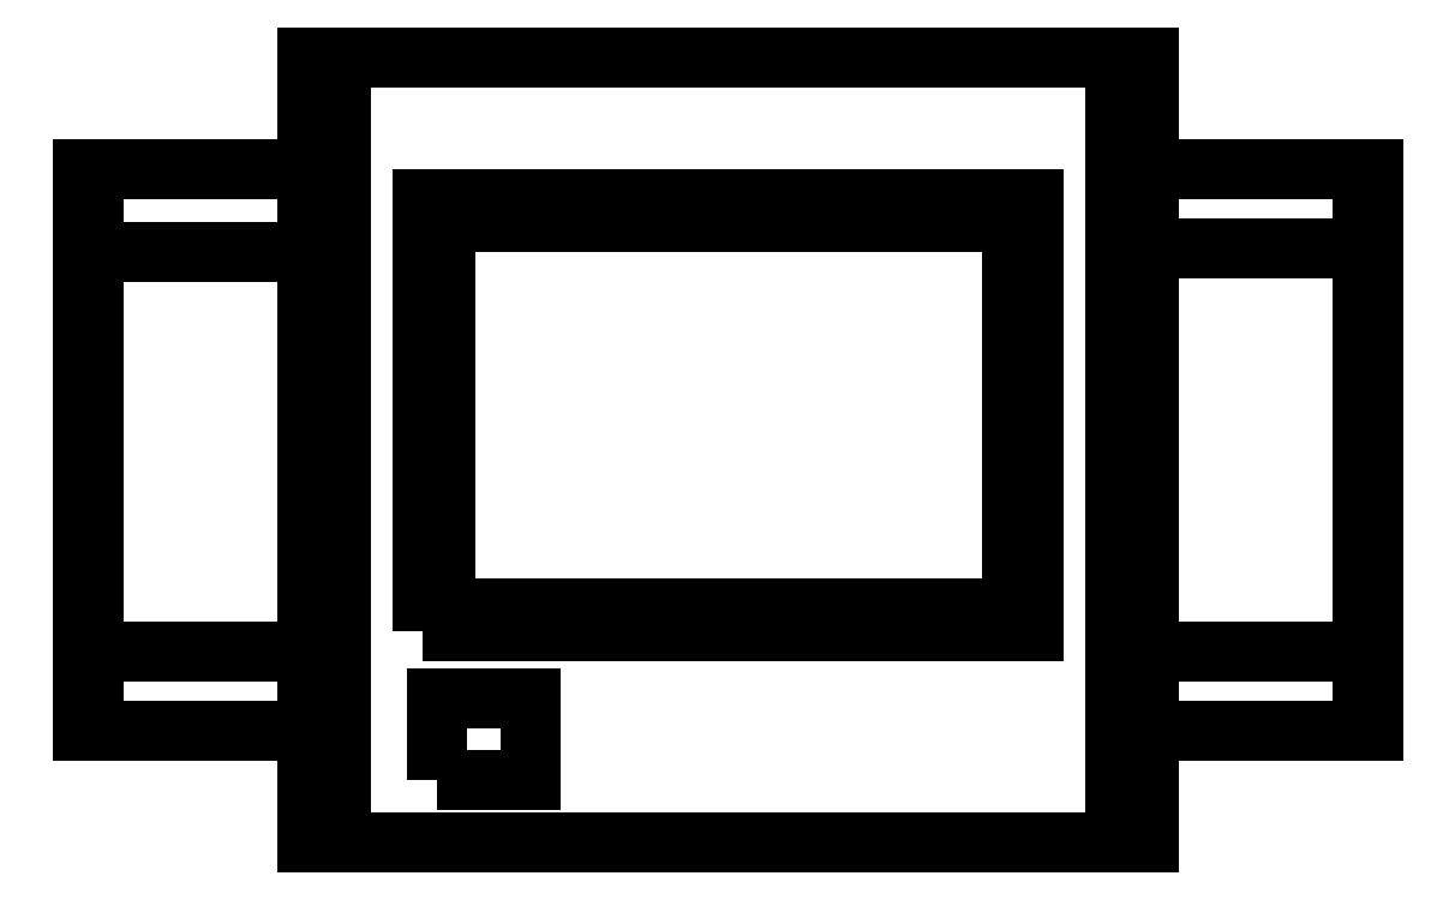
<metadata>
{"format":"dxf","ext":"dxf","renderer":"ezdxf+matplotlib","layout":"modelspace","background":"white","min_lineweight":24,"dpi":150}
</metadata>
<code>
0
SECTION
2
ENTITIES
0
POLYLINE
8
0
66
     1
10
0
20
0
30
0
70
     1
0
VERTEX
8
0
10
-0.2522
20
0.2086
30
0
0
VERTEX
8
0
10
-0.2522
20
0.5536
30
0
0
VERTEX
8
0
10
0.2525
20
0.5536
30
0
0
VERTEX
8
0
10
0.2525
20
0.2086
30
0
0
SEQEND
8
0
0
POLYLINE
8
0
66
     1
10
0
20
0
30
0
70
     1
0
VERTEX
8
0
10
-0.2722
20
0.1886
30
0
0
VERTEX
8
0
10
-0.2722
20
0.5736
30
0
0
VERTEX
8
0
10
0.2725
20
0.5736
30
0
0
VERTEX
8
0
10
0.2725
20
0.1886
30
0
0
SEQEND
8
0
0
LINE
8
0
10
0.375
20
0
30
0
11
-0.375
21
0
31
0
0
LINE
8
0
10
-0.375
20
0.7
30
0
11
0.375
21
0.7
31
0
0
LINE
8
0
10
-0.375
20
0.17
30
0
11
-0.575
21
0.17
31
0
0
LINE
8
0
10
-0.575
20
0.527
30
0
11
-0.375
21
0.527
31
0
0
LINE
8
0
10
-0.375
20
0.1
30
0
11
-0.575
21
0.1
31
0
0
LINE
8
0
10
-0.575
20
0.6
30
0
11
-0.375
21
0.6
31
0
0
LINE
8
0
10
-0.565
20
0.1
30
0
11
-0.565
21
0.6
31
0
0
LINE
8
0
10
-0.575
20
0.1
30
0
11
-0.575
21
0.6
31
0
0
LINE
8
0
10
-0.345
20
0
30
0
11
-0.345
21
0.7
31
0
0
LINE
8
0
10
-0.375
20
0
30
0
11
-0.375
21
0.7
31
0
0
POLYLINE
8
0
66
     1
10
0
20
0
30
0
70
     1
0
VERTEX
8
0
10
-0.2589
20
0.05578
30
0
0
VERTEX
8
0
10
-0.2589
20
0.1288
30
0
0
VERTEX
8
0
10
-0.1759
20
0.1288
30
0
0
VERTEX
8
0
10
-0.1759
20
0.05578
30
0
0
SEQEND
8
0
0
LINE
8
0
10
0.565
20
0.1
30
0
11
0.565
21
0.6
31
0
0
LINE
8
0
10
0.345
20
0.7
30
0
11
0.345
21
0
31
0
0
LINE
8
0
10
0.575
20
0.1
30
0
11
0.575
21
0.6
31
0
0
LINE
8
0
10
0.375
20
0.7
30
0
11
0.375
21
0
31
0
0
LINE
8
0
10
0.375
20
0.1
30
0
11
0.575
21
0.1
31
0
0
LINE
8
0
10
0.375
20
0.17
30
0
11
0.575
21
0.17
31
0
0
LINE
8
0
10
0.575
20
0.53
30
0
11
0.375
21
0.53
31
0
0
LINE
8
0
10
0.575
20
0.6
30
0
11
0.375
21
0.6
31
0
0
ENDSEC
0
EOF

</code>
